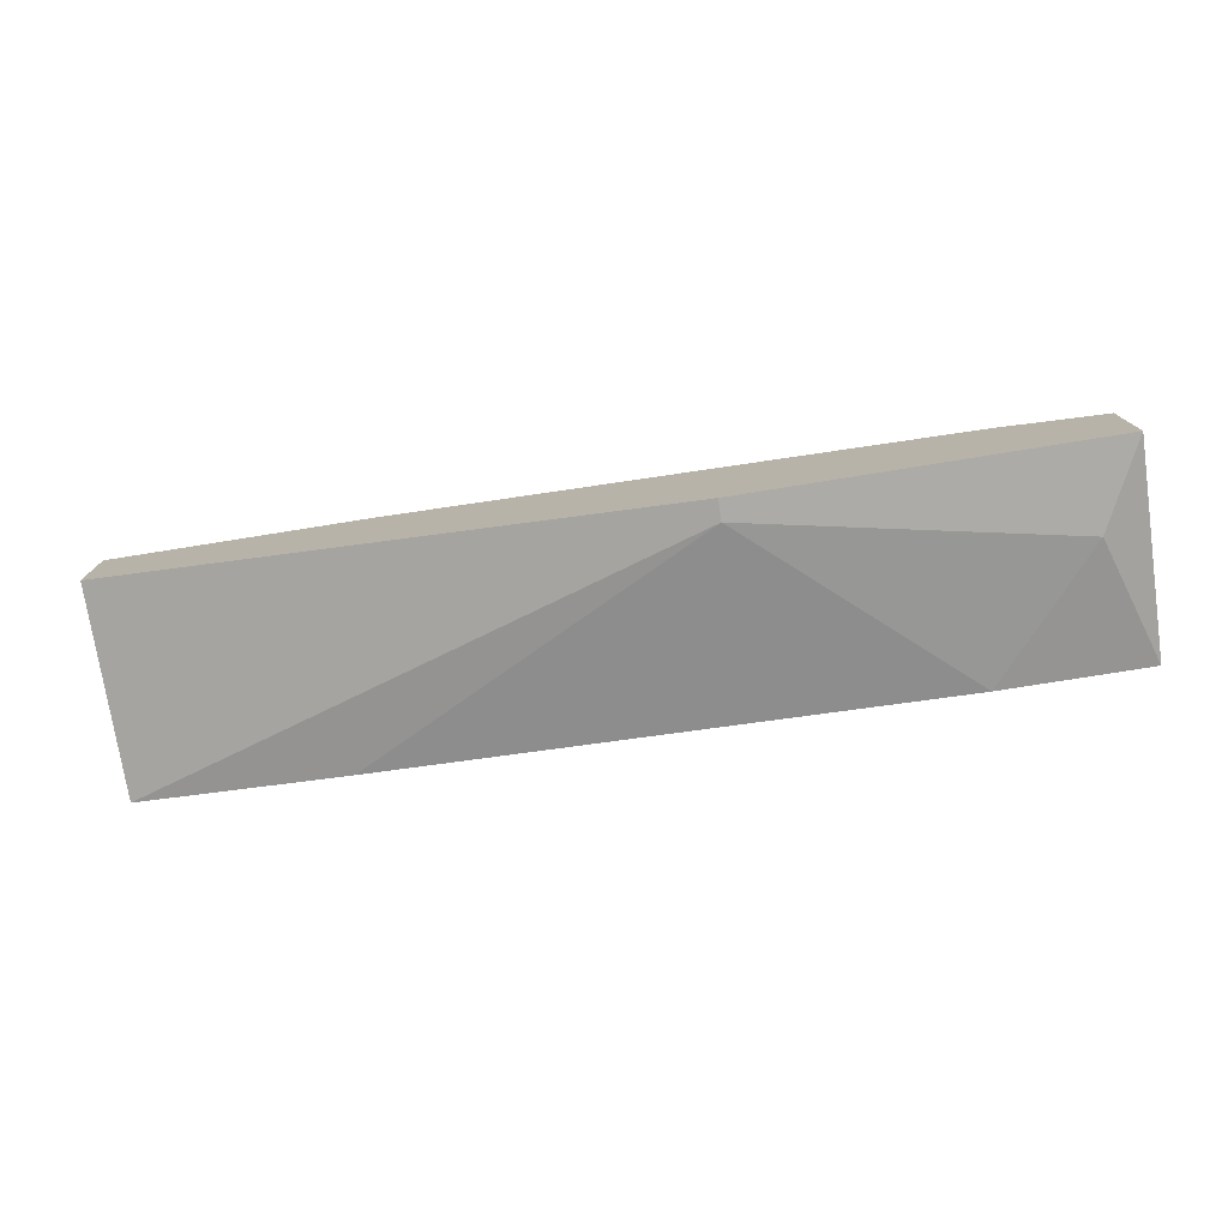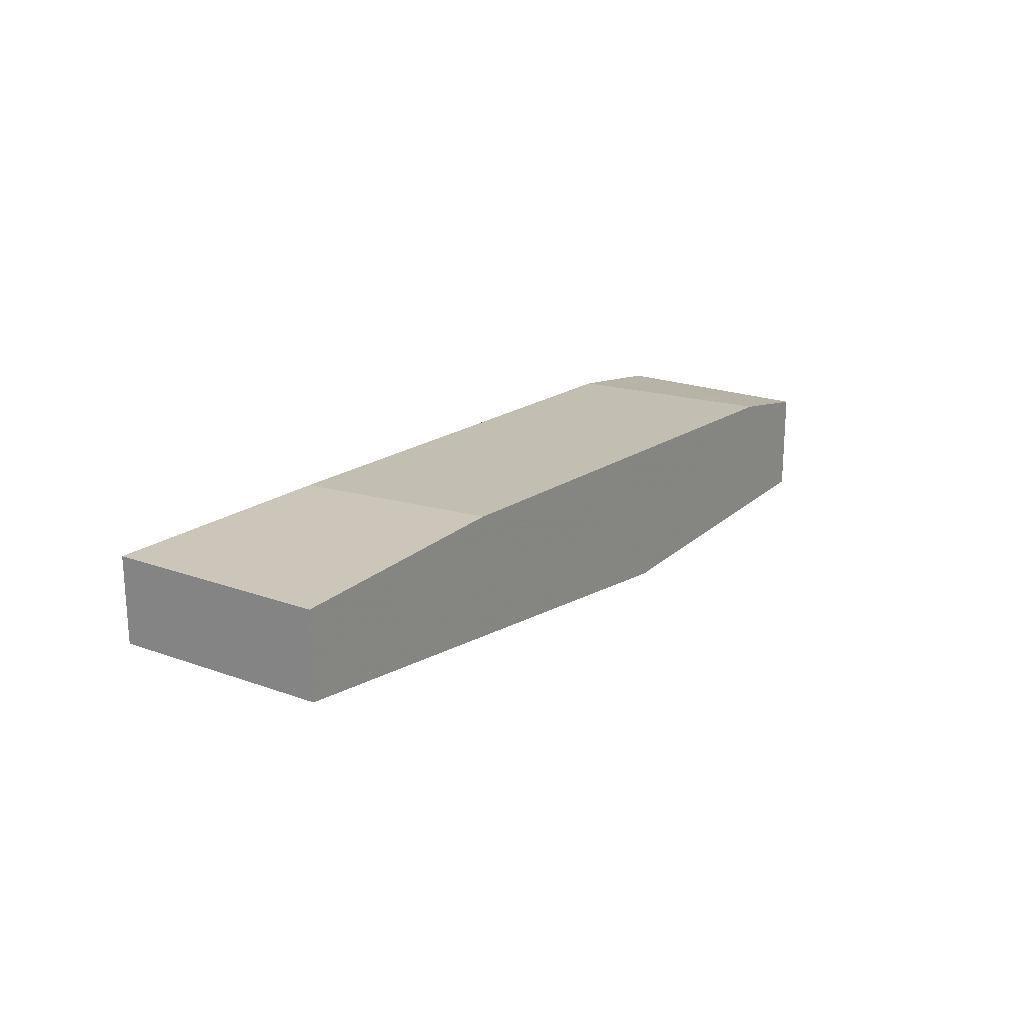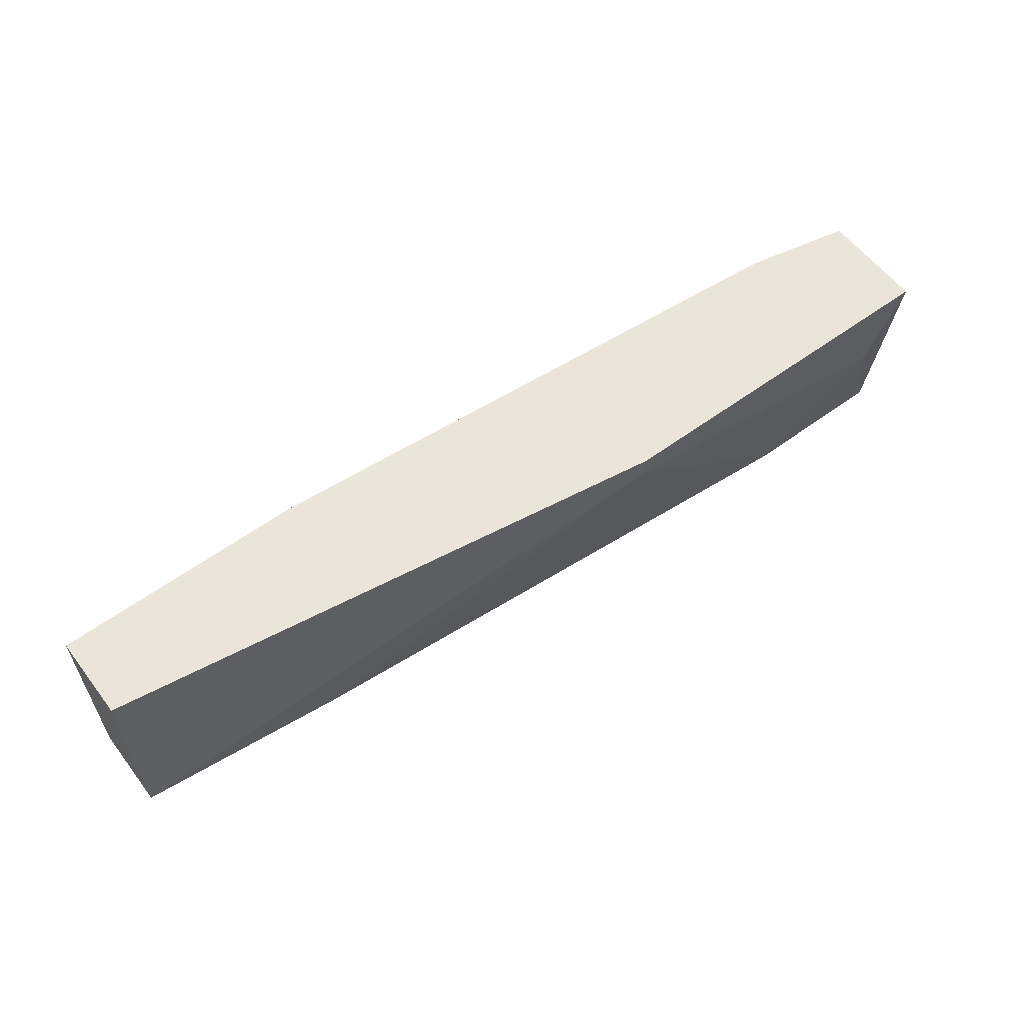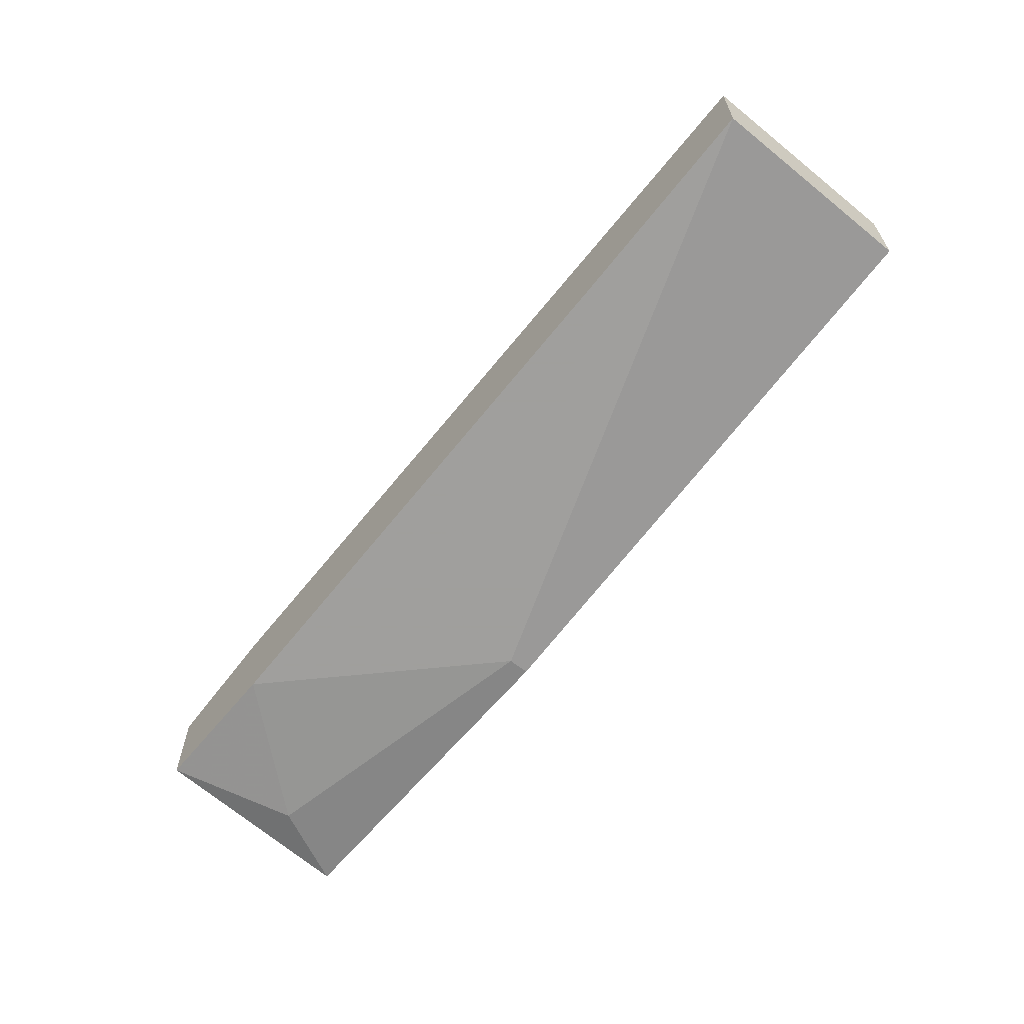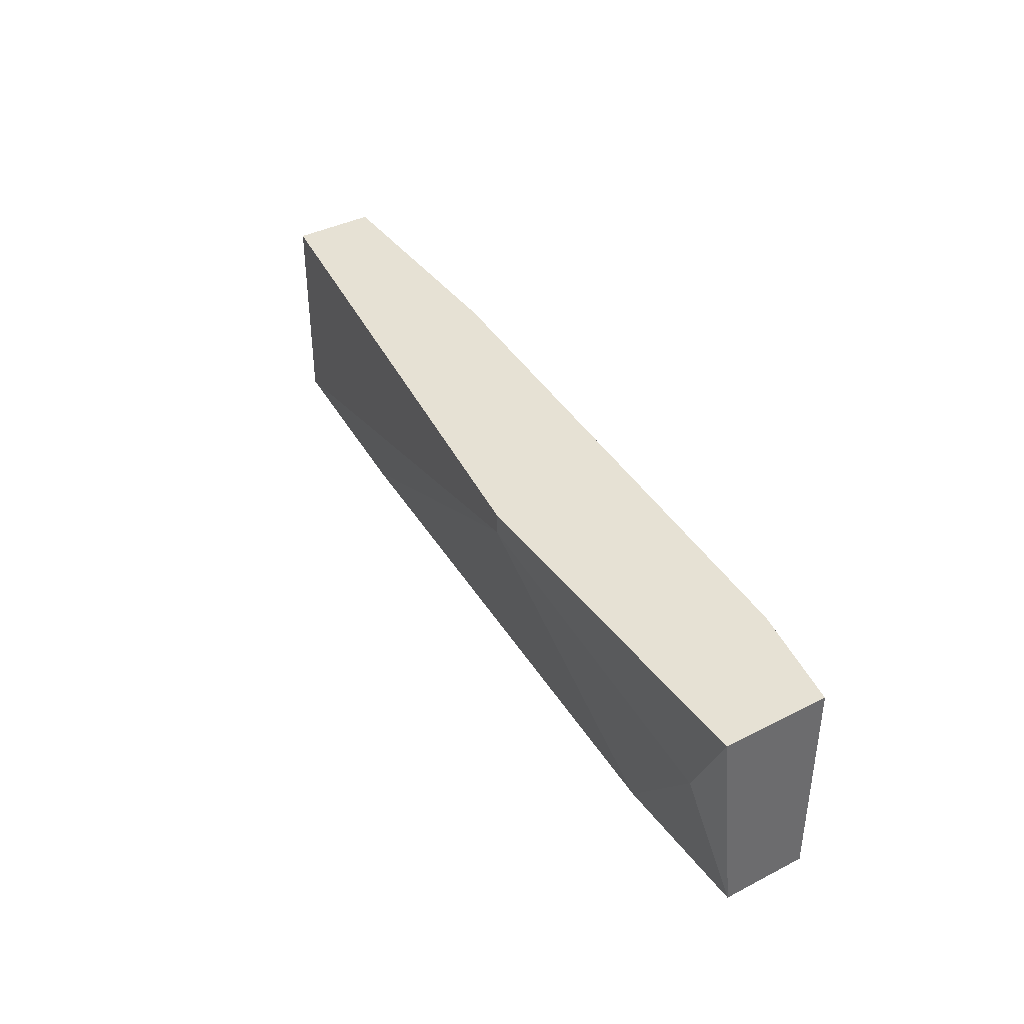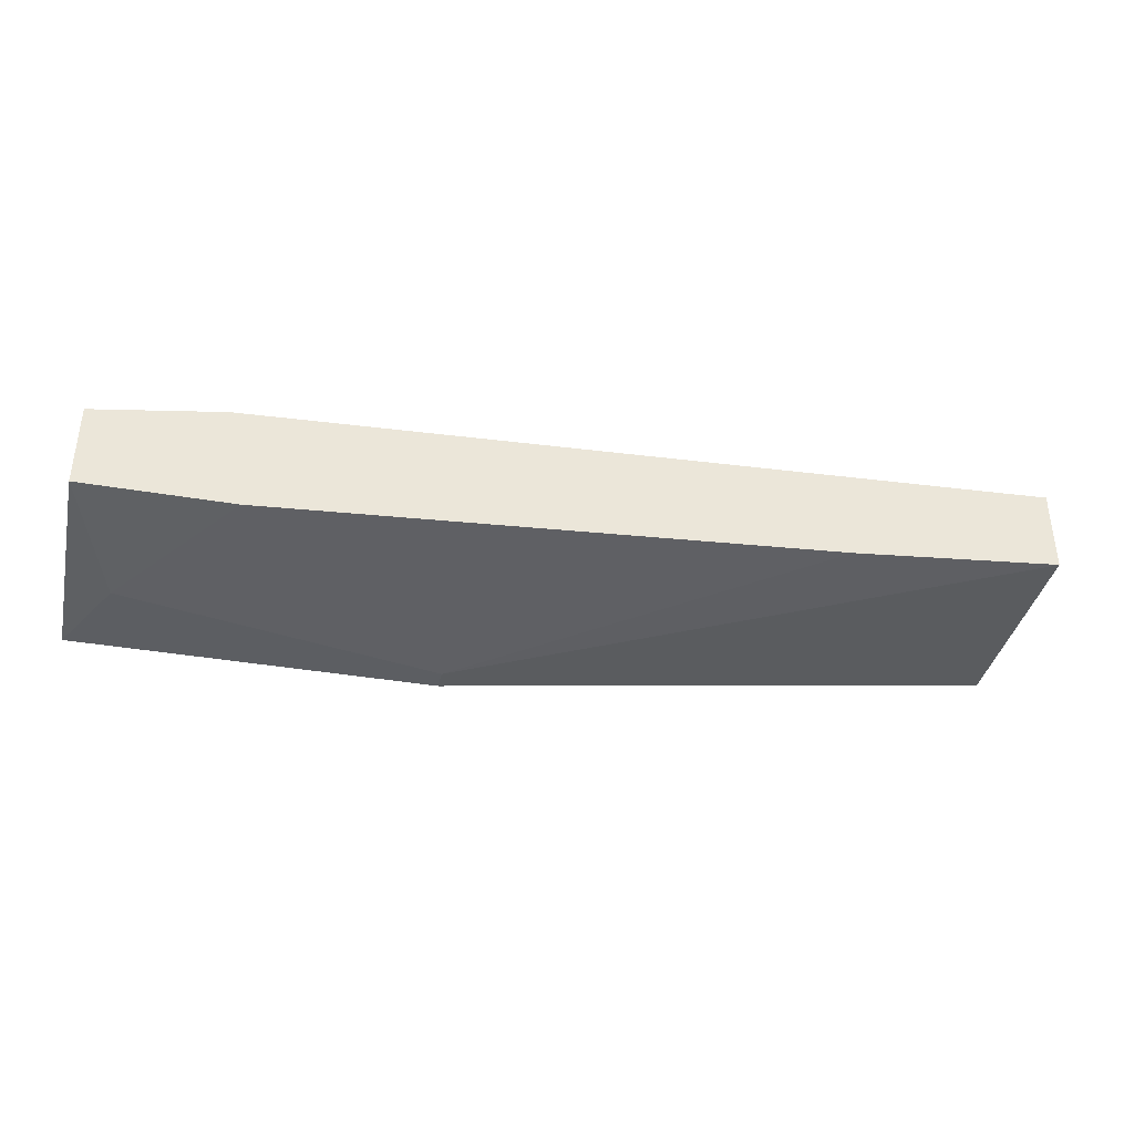
<metadata>
{"format":"obj","ext":"obj","renderer":"f3d","projection":"perspective","resolution":1024,"background":"white","views":[{"elev":-76.4,"azim":-170.9,"up":"+Z"},{"elev":20.8,"azim":123.1,"up":"+Z"},{"elev":58.7,"azim":143.0,"up":"+Y"},{"elev":-62.2,"azim":50.8,"up":"+Z"},{"elev":39.2,"azim":-122.5,"up":"+Y"},{"elev":-37.8,"azim":-12.4,"up":"+Z"}]}
</metadata>
<code>
v 0.01861 0.002056 0.0144
v 0.01861 0.002056 0.01704
v 0.01861 -0.004545 0.0144
v 0.01861 -0.004545 0.01704
v -0.01043 0.002056 0.01506
v -0.01043 0.002056 0.01176
v -0.01043 -0.004545 0.01506
v -0.01043 -0.004545 0.01242
v 0.01069 0.002056 0.01704
v 0.000792 0.002056 0.01176
v 0.000792 0.001395 0.01176
v -0.006468 -0.004545 0.01572
v -0.007131 0.002056 0.01572
v -0.009112 -0.000586 0.01176
v 0.01201 -0.004545 0.01374
v 0.01135 -0.003885 0.01704
v -0.005809 -0.004545 0.01242
f 11 3 15
f 4 7 3
f 2 4 3
f 13 2 10
f 3 7 17
f 2 3 1
f 3 10 1
f 10 2 1
f 10 14 6
f 13 10 6
f 4 2 16
f 7 13 5
f 6 7 5
f 13 6 5
f 14 17 8
f 17 7 8
f 6 14 8
f 7 6 8
f 2 13 9
f 16 2 9
f 16 9 12
f 13 7 12
f 7 4 12
f 4 16 12
f 9 13 12
f 14 10 11
f 10 3 11
f 17 14 11
f 17 11 15
f 3 17 15

</code>
